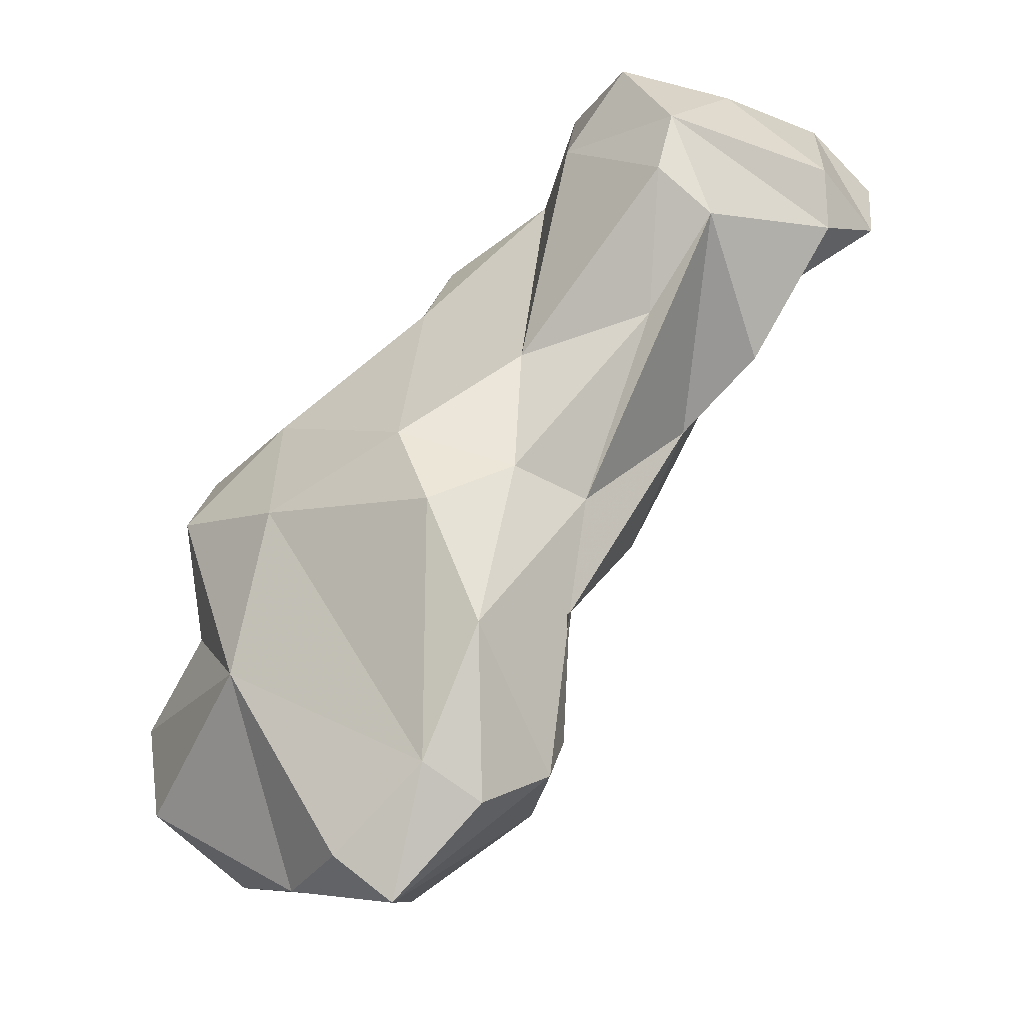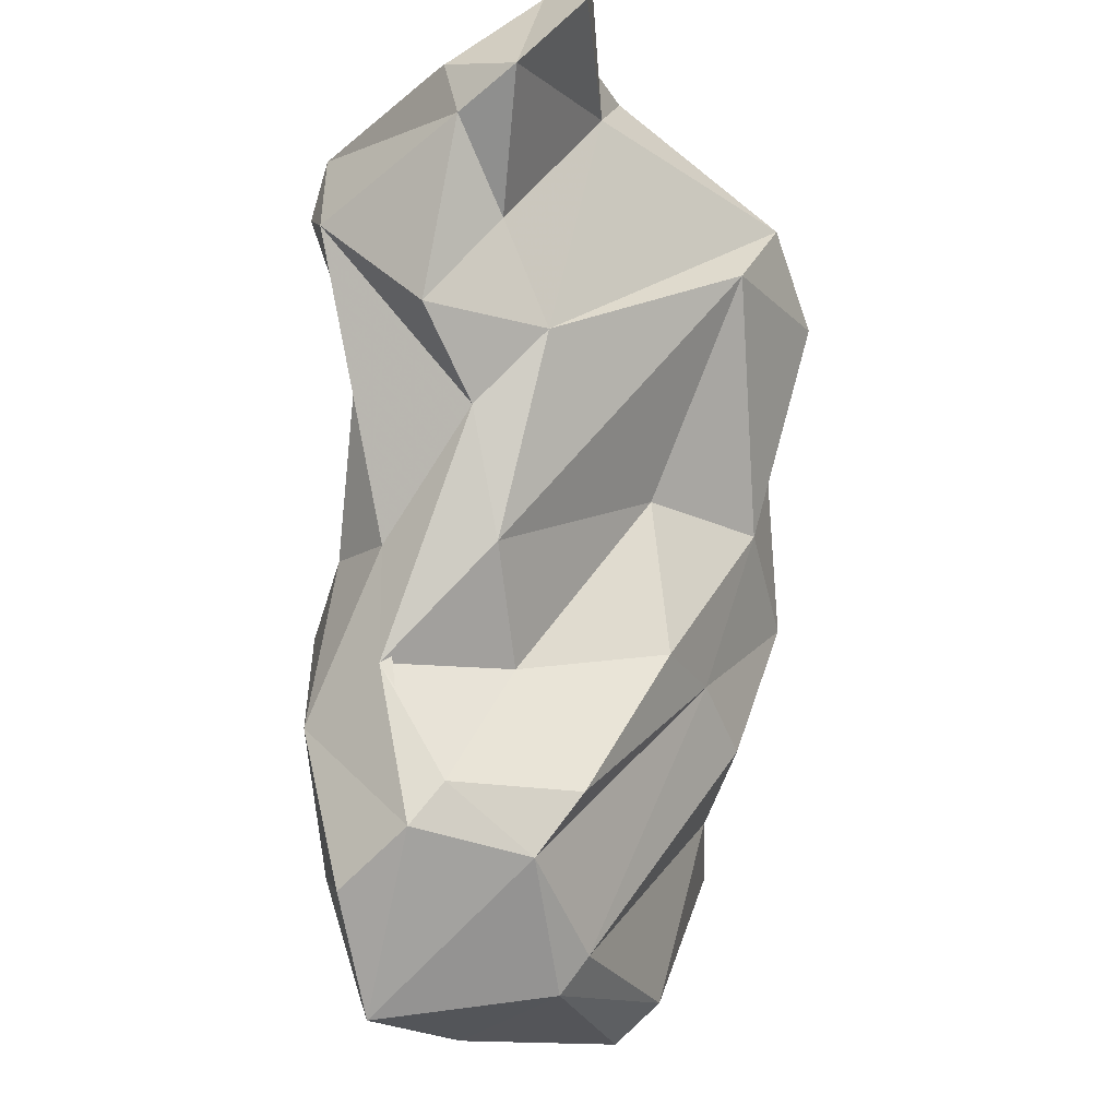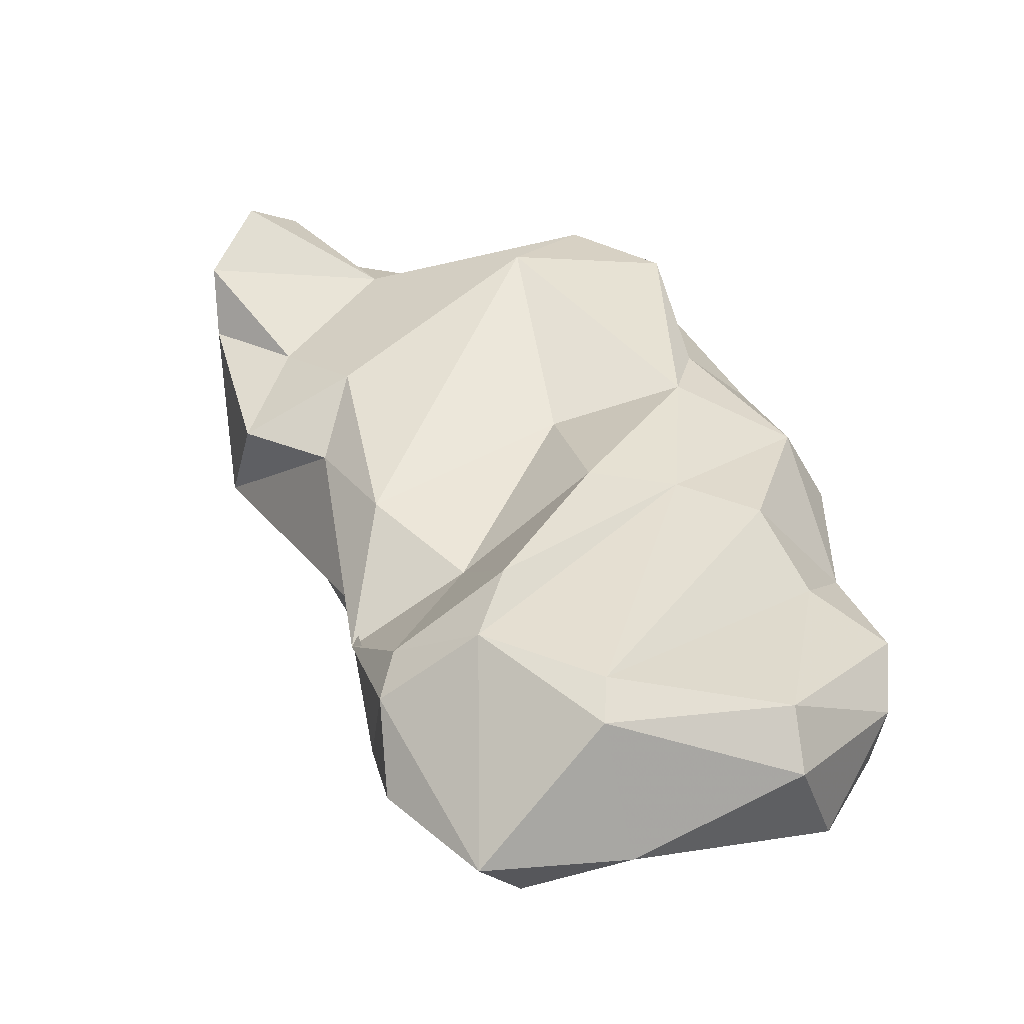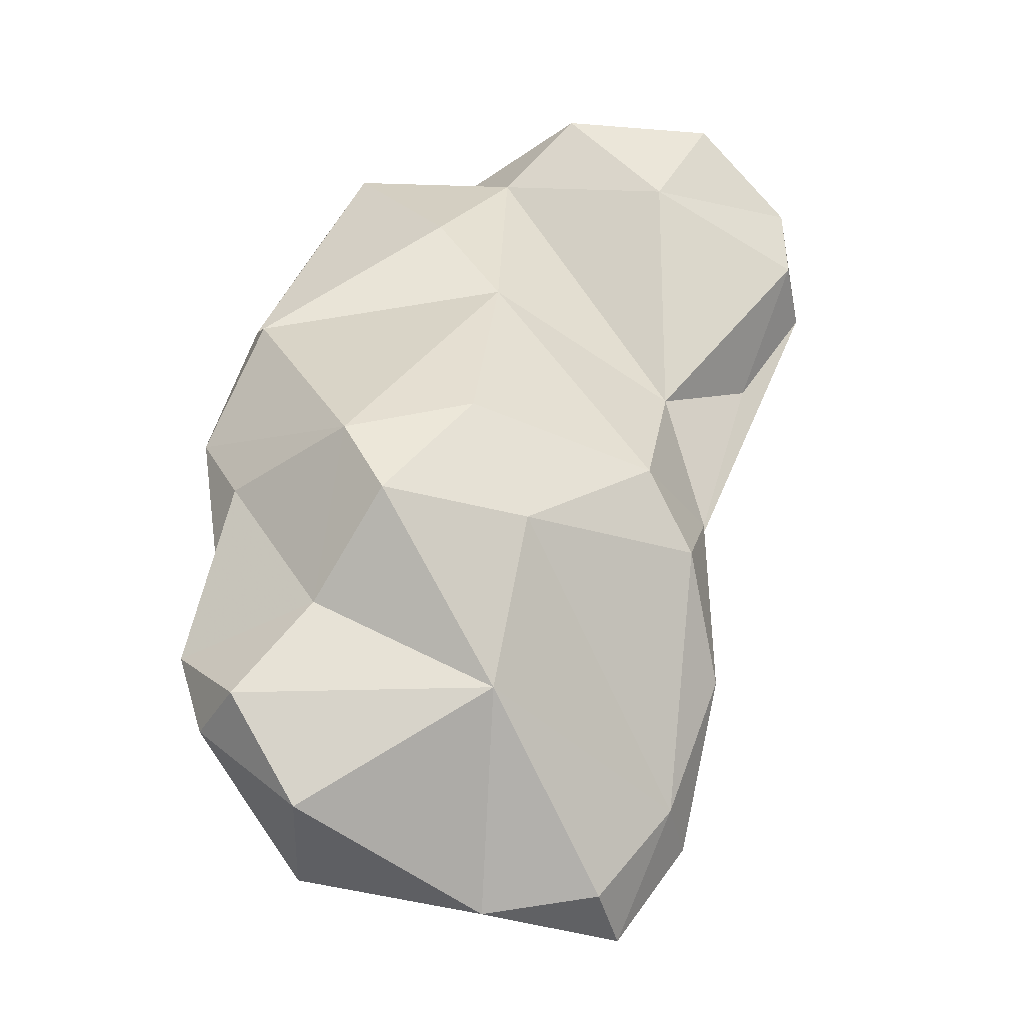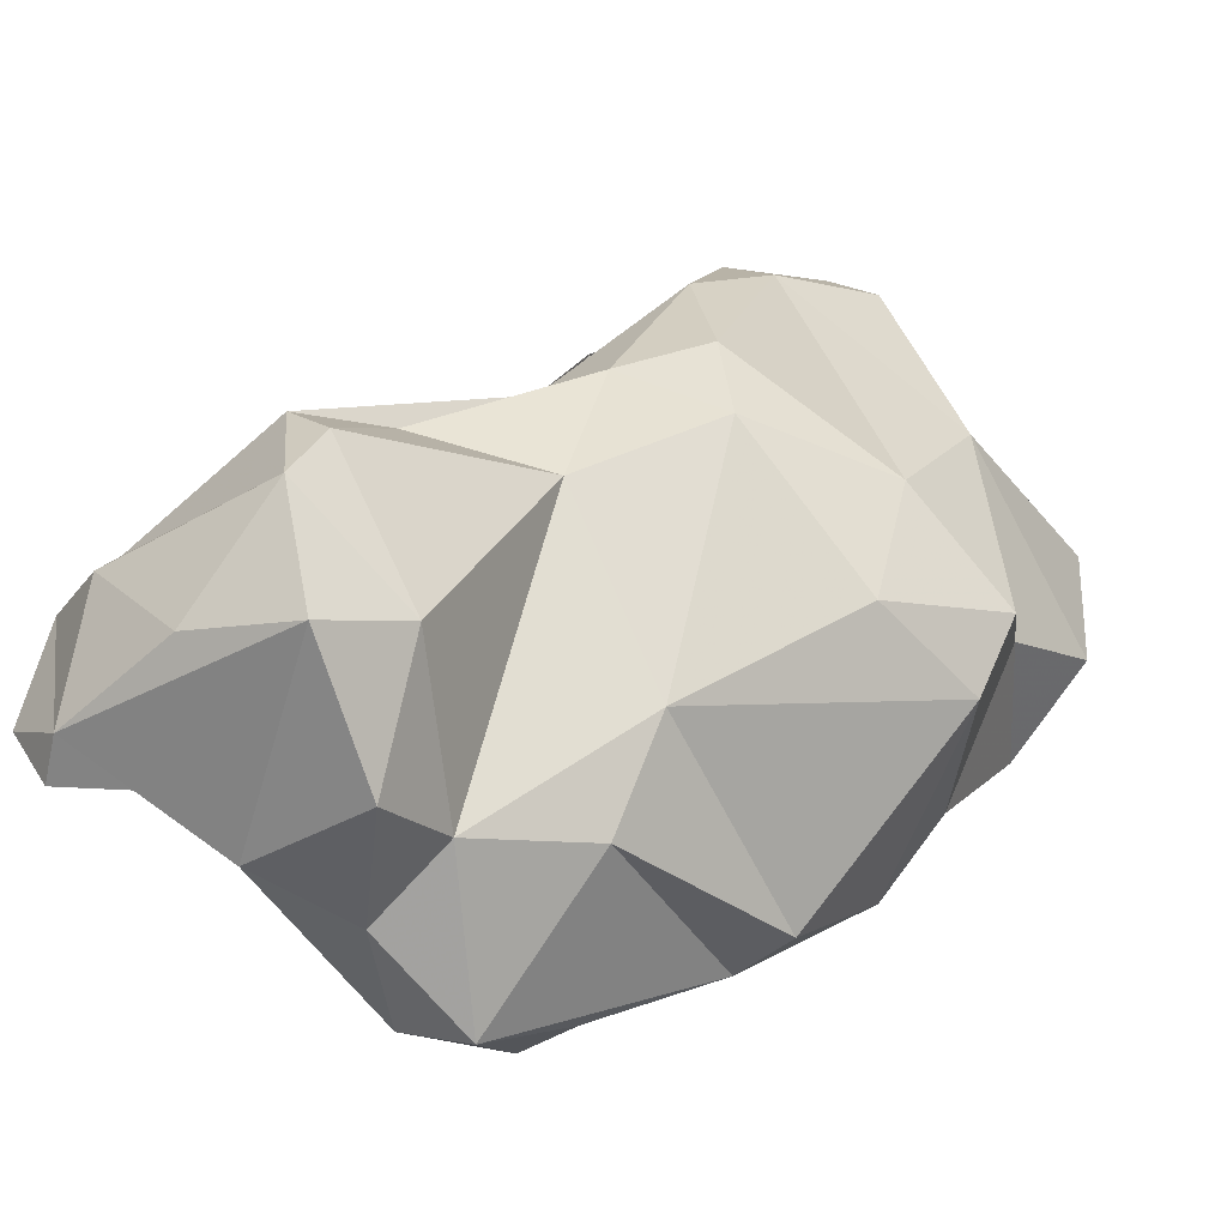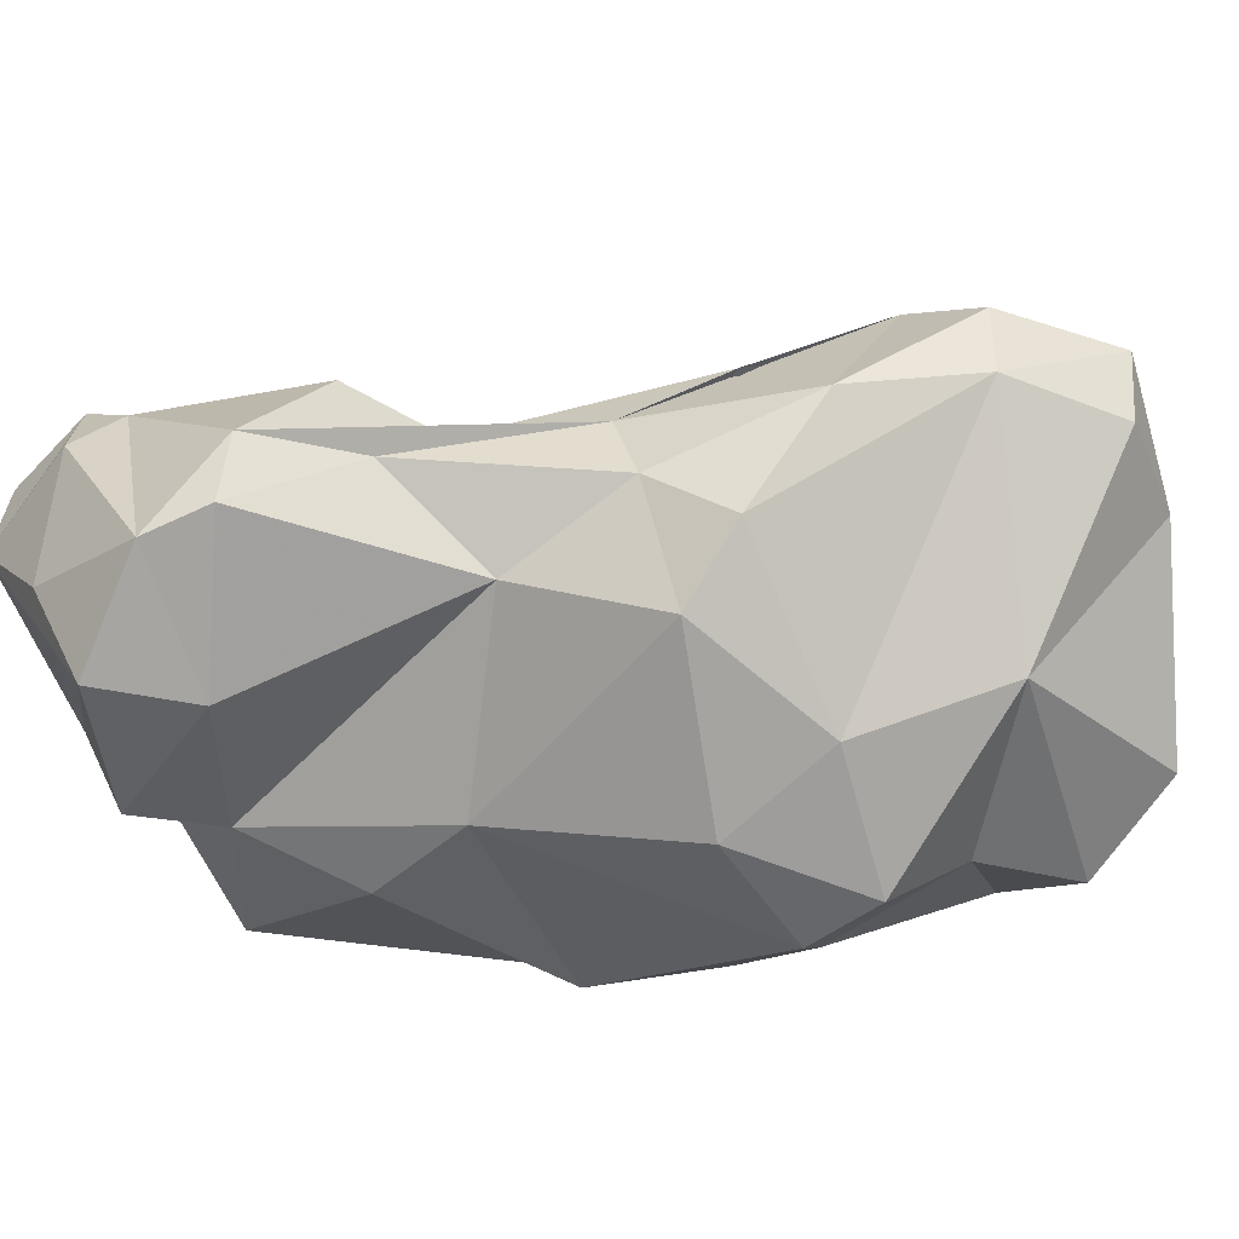
<metadata>
{"format":"obj","ext":"obj","renderer":"f3d","projection":"perspective","resolution":1024,"background":"white","views":[{"elev":-19.0,"azim":1.9,"up":"+Y"},{"elev":-32.4,"azim":83.1,"up":"+Y"},{"elev":-70.7,"azim":137.8,"up":"+Y"},{"elev":-8.0,"azim":-64.8,"up":"+Y"},{"elev":25.1,"azim":-166.7,"up":"+Z"},{"elev":63.4,"azim":-125.1,"up":"+Z"}]}
</metadata>
<code>
v 180.3 252.2 64.13
v 182.4 253.6 60.84
v 181.6 251.1 62.16
v 182.4 255.3 65.97
v 183.8 259.4 61.98
v 182.8 261.2 66.82
v 182.1 258.9 68.64
v 184.1 246.2 64.5
v 181.1 248.6 66.09
v 185.5 261.4 59.71
v 184.1 257.2 61.1
v 186.6 245.1 70.1
v 185.7 258.2 72.22
v 185.7 247.2 63.18
v 184.4 252.4 71.57
v 187.2 265.9 60.96
v 185.7 254.2 61.39
v 188.2 260.9 58.87
v 191.2 246.4 66.34
v 185.8 262.2 70.14
v 190.4 244.1 73.39
v 188.6 255.6 60.67
v 190.5 245.2 67.22
v 192.2 262.3 60.45
v 188.4 245.7 73.56
v 190.8 267.2 68.67
v 191.5 257.4 75.79
v 189 266.2 59.63
v 191.4 248.5 74.95
v 192.7 269.9 59.73
v 191.7 270.2 65.87
v 190.4 260.2 74.68
v 191.2 256.7 62.17
v 191.9 265.2 59.79
v 193.4 247.2 74.64
v 194.7 273.3 60.94
v 194.8 248 68.53
v 195.4 272.6 66.87
v 193.9 256.3 63.87
v 195.1 250.3 66.96
v 193.3 253 75.97
v 194.5 270 58.53
v 195 254.7 69.22
v 194.8 261.8 64.56
v 195.6 248.5 72.6
v 196.3 253.9 73.73
v 196 249.9 71.5
v 194.6 263.5 73.64
v 196.6 275.2 69.05
v 196.3 271.9 72.81
v 196.9 258 73.82
v 194.4 258.8 75.15
v 197.7 273.4 64.21
v 198.5 257.4 70.18
v 199.5 269.2 76.82
v 199.1 268.6 61.89
v 198.4 274.6 73.86
v 200.7 274.4 66.34
v 199.2 264.4 75.02
v 197.4 272.1 60.19
v 201.3 267.5 76.5
v 201.5 263.8 68.89
v 200.4 261.4 71.25
v 200 271.4 76.39
v 203.4 266.7 70.62
v 202.9 263.4 73.13
v 202.2 272.3 67.19
v 207.6 269.6 70.66
v 202.3 274 72.84
v 206.1 274.3 67.99
v 205.8 268.9 72.37
v 207.9 272.3 68.42
v 205.8 274.2 69.6
v 205.7 271 72.84
g foo
f 3 9 1
f 8 9 3
f 14 8 3
f 19 14 17
f 17 14 2
f 14 3 2
f 2 3 1
f 23 12 8
f 12 9 8
f 19 23 14
f 23 8 14
f 15 1 9
f 15 4 1
f 22 19 17
f 33 19 22
f 1 4 2
f 5 2 4
f 2 11 17
f 22 17 11
f 11 2 5
f 18 33 22
f 5 10 11
f 18 22 11
f 18 11 10
f 21 25 12
f 21 12 23
f 21 23 37
f 9 12 15
f 12 25 15
f 19 37 23
f 33 37 19
f 40 37 33
f 7 4 15
f 39 40 33
f 5 4 6
f 4 7 6
f 24 39 33
f 18 24 33
f 5 6 10
f 6 16 10
f 34 24 18
f 28 18 10
f 34 18 28
f 28 10 16
f 29 25 21
f 29 21 35
f 21 45 35
f 21 37 45
f 47 45 37
f 15 25 29
f 47 37 40
f 29 13 15
f 43 47 40
f 7 15 13
f 40 39 43
f 20 7 13
f 6 7 20
f 39 44 43
f 24 44 39
f 26 6 20
f 16 6 26
f 26 31 16
f 28 16 31
f 42 24 34
f 42 34 30
f 34 28 30
f 41 29 35
f 45 41 35
f 51 41 45
f 46 51 45
f 45 47 46
f 27 29 41
f 29 27 13
f 54 46 43
f 46 47 43
f 32 13 27
f 20 13 32
f 26 20 32
f 44 54 43
f 56 54 44
f 56 44 24
f 56 24 42
f 36 28 31
f 36 30 28
f 56 42 60
f 36 42 30
f 60 42 36
f 52 27 41
f 52 41 51
f 32 27 52
f 48 32 52
f 63 51 46
f 46 54 63
f 56 62 54
f 62 63 54
f 26 32 48
f 38 26 48
f 31 26 38
f 36 31 38
f 56 60 62
f 36 38 53
f 60 36 53
f 59 52 51
f 51 61 59
f 61 51 63
f 59 48 52
f 66 61 63
f 59 55 48
f 62 66 63
f 55 50 48
f 62 65 66
f 50 38 48
f 50 49 38
f 67 65 62
f 67 62 60
f 38 49 53
f 53 58 60
f 58 67 60
f 58 53 49
f 61 55 59
f 71 61 66
f 50 55 64
f 66 65 71
f 64 57 50
f 65 68 71
f 50 57 49
f 68 65 67
f 72 68 67
f 58 49 57
f 72 67 70
f 58 57 73
f 67 58 73
f 70 67 73
f 64 55 61
f 61 71 64
f 74 64 71
f 69 57 64
f 69 64 74
f 71 68 74
f 73 69 74
f 73 74 68
f 72 73 68
f 69 73 57
f 72 70 73
g

</code>
